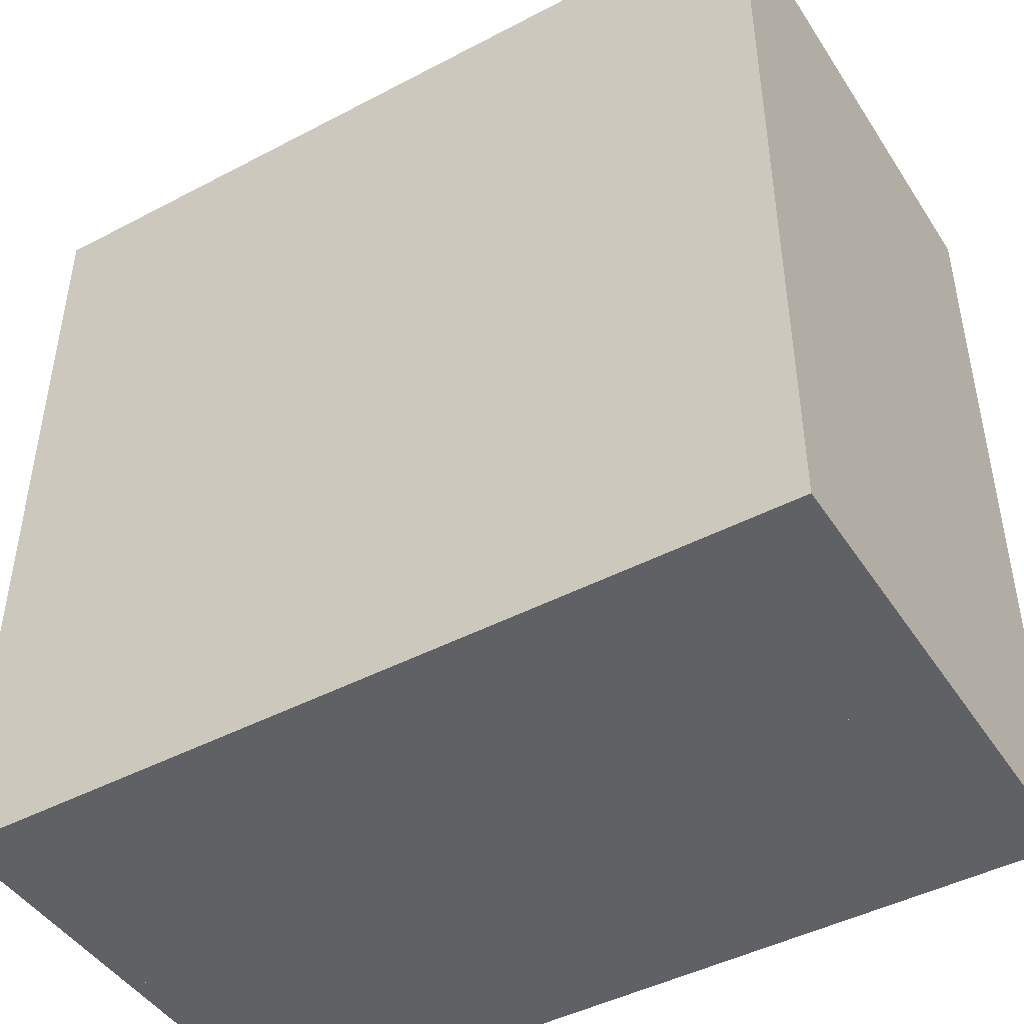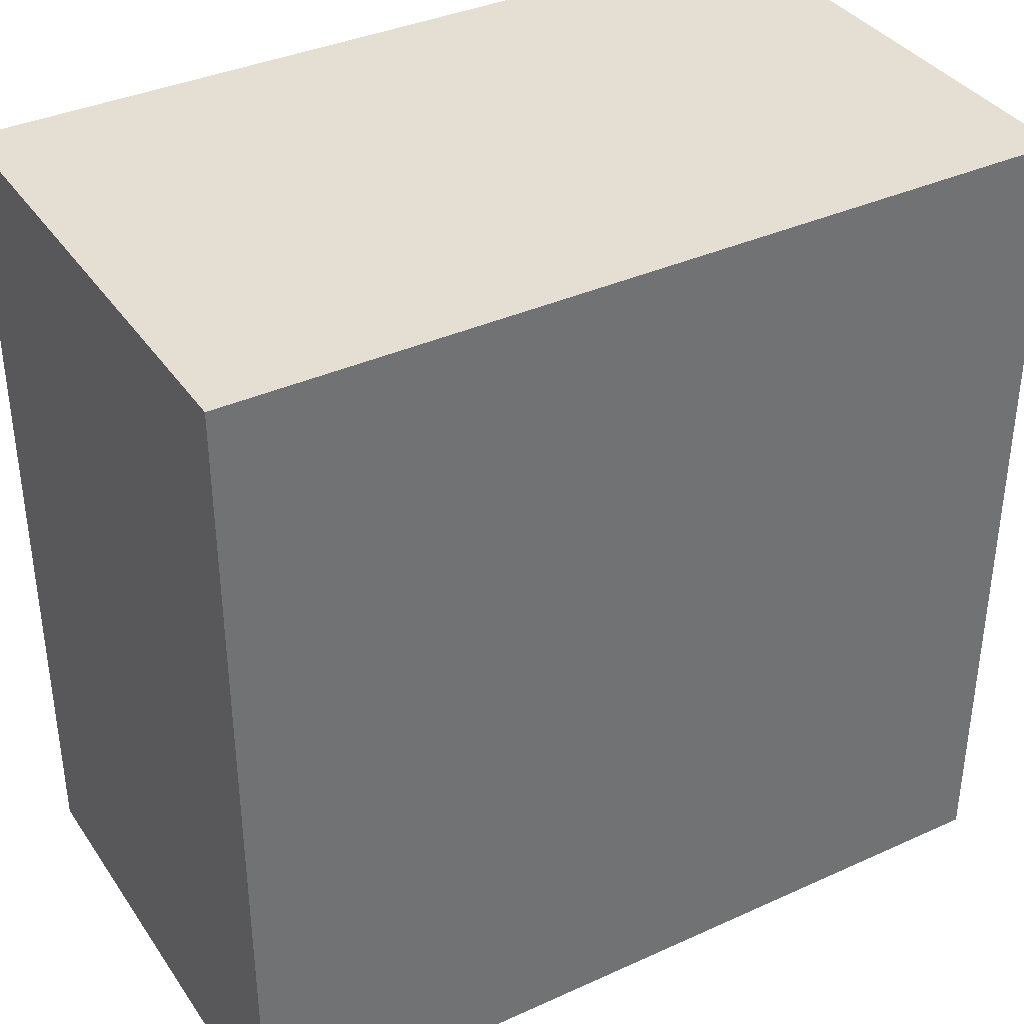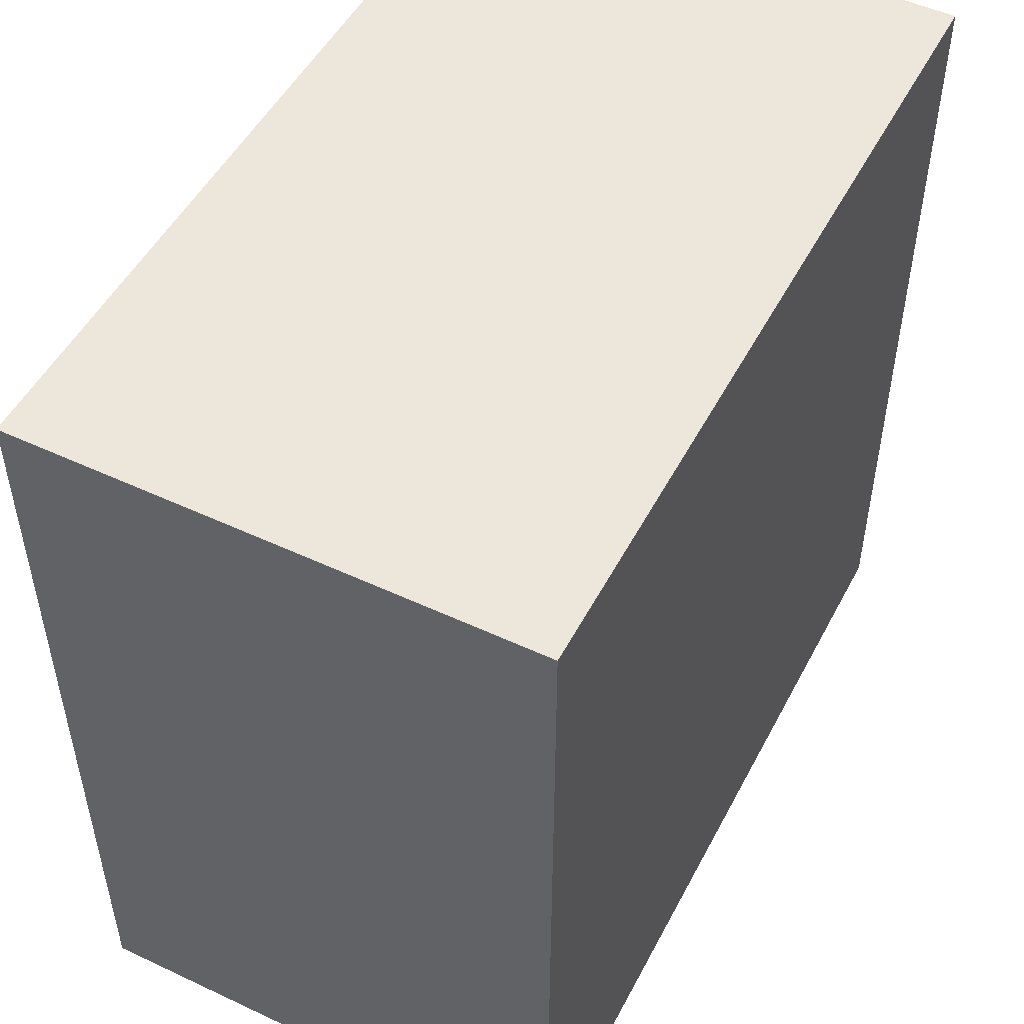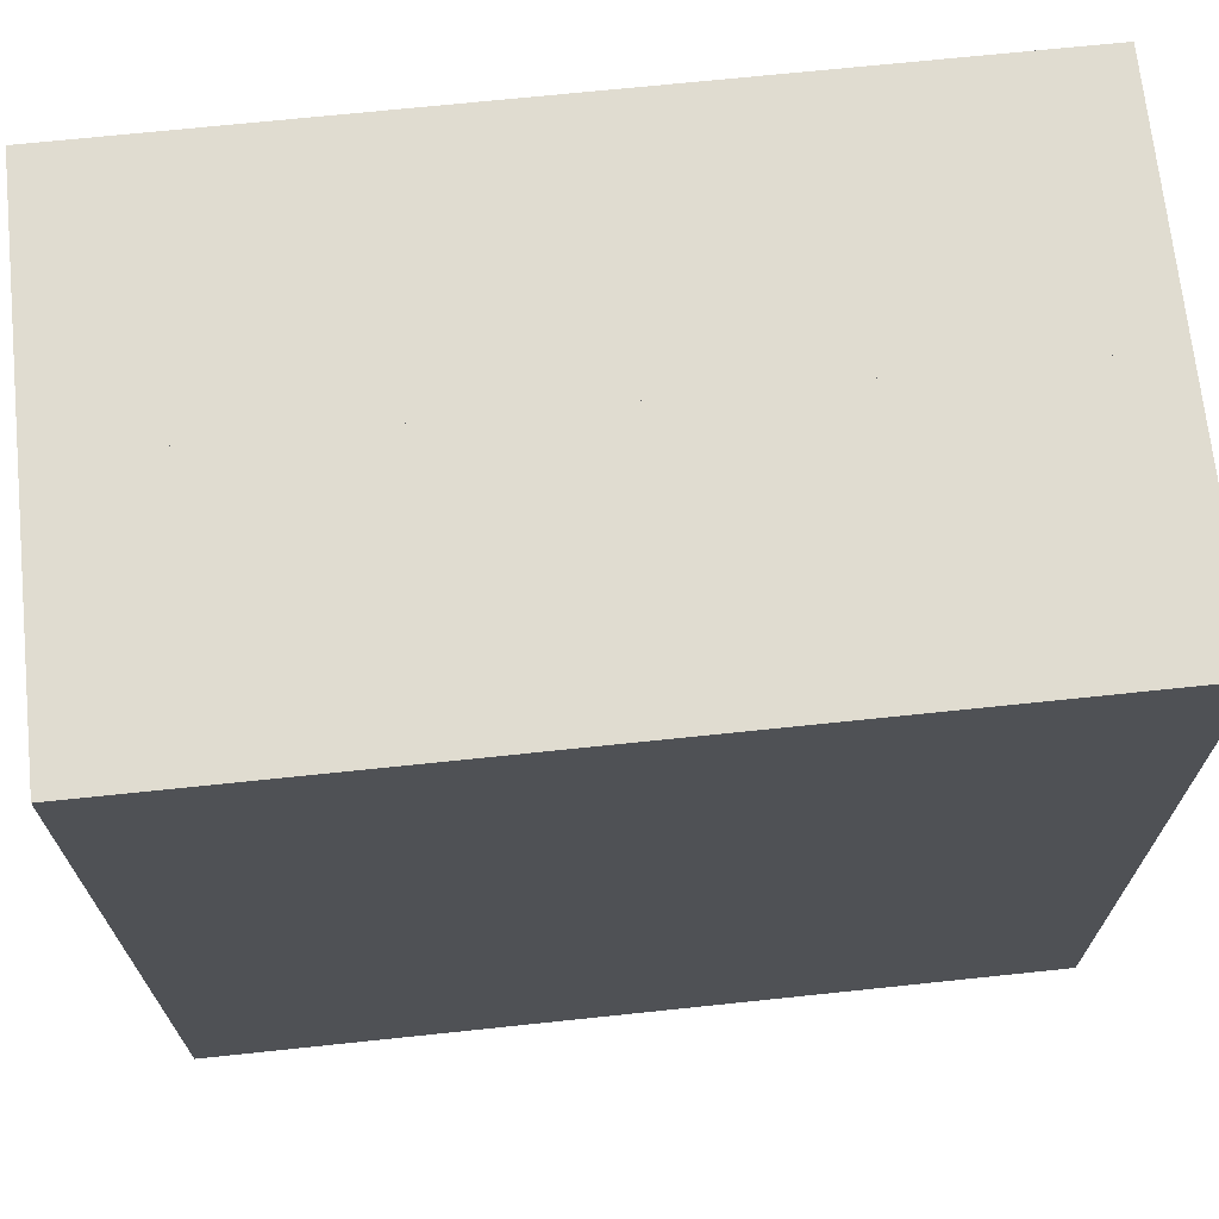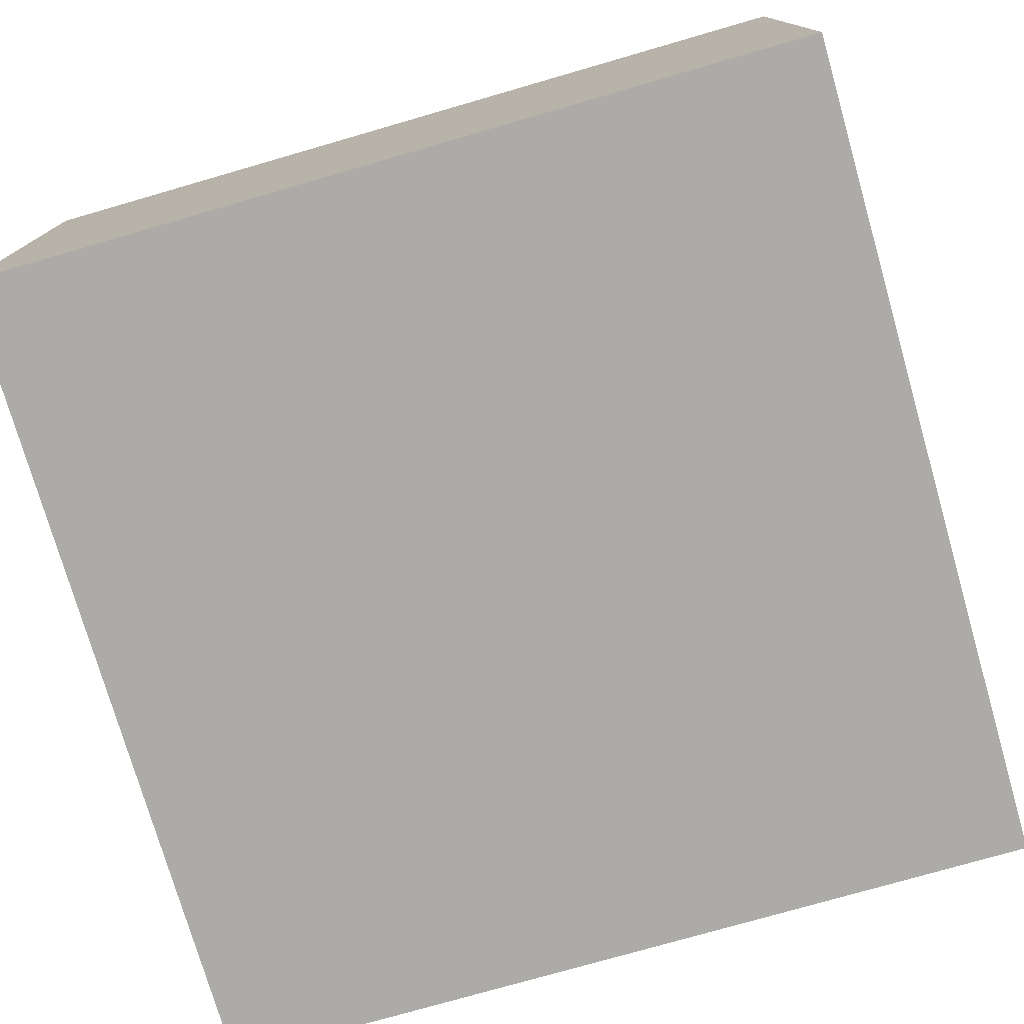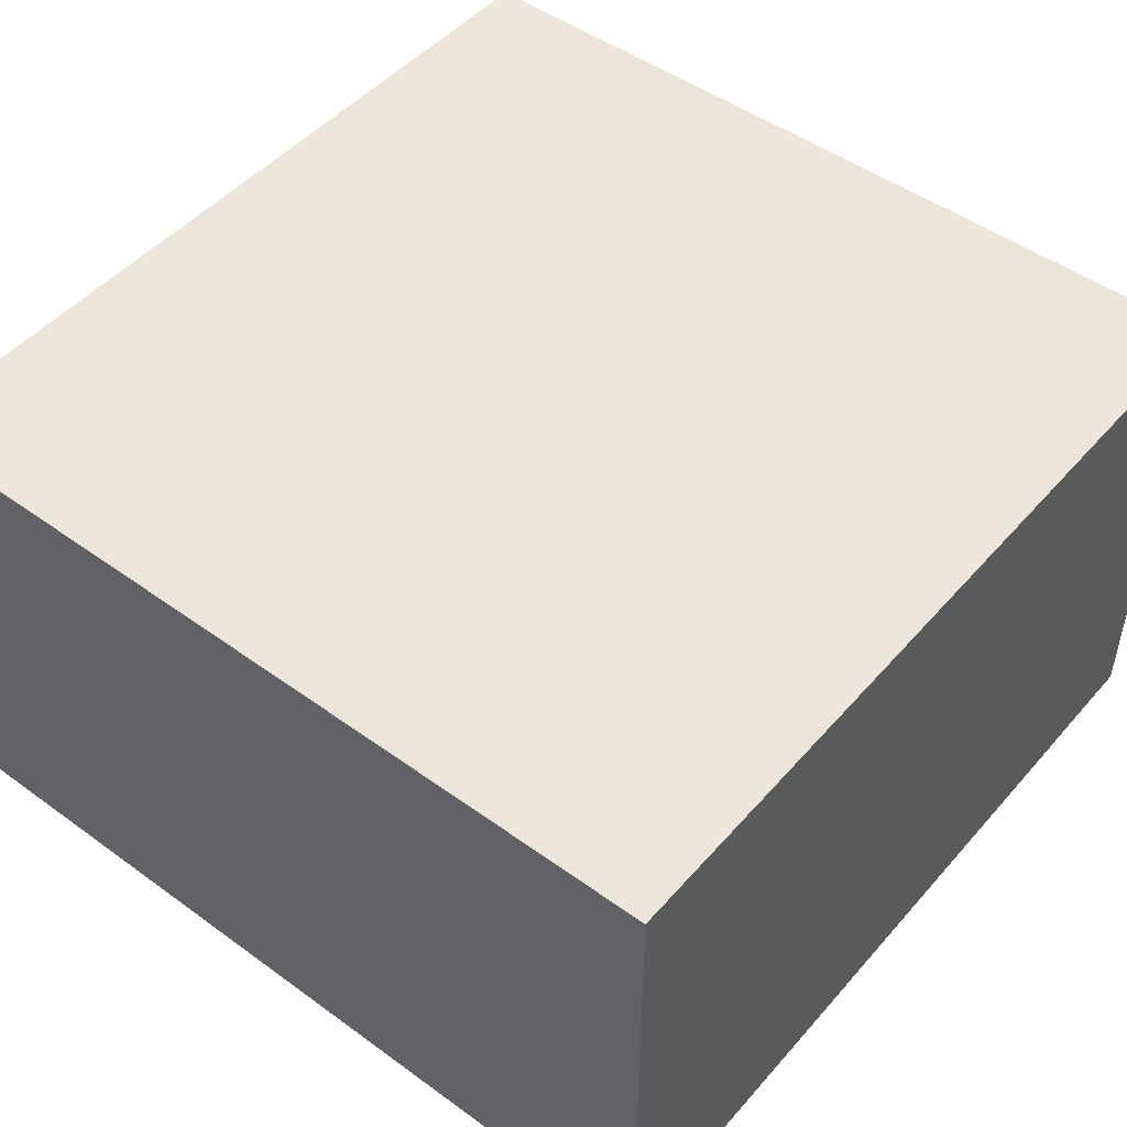
<metadata>
{"format":"obj","ext":"obj","renderer":"f3d","projection":"perspective","resolution":1024,"background":"white","views":[{"elev":-45.4,"azim":31.2,"up":"+Y"},{"elev":37.0,"azim":149.7,"up":"+Y"},{"elev":50.6,"azim":-62.9,"up":"+Y"},{"elev":69.6,"azim":-6.0,"up":"+Y"},{"elev":-76.2,"azim":-73.9,"up":"+Z"},{"elev":48.4,"azim":-51.0,"up":"+Z"}]}
</metadata>
<code>
o object_1
v 0 0 0
v 0 0 0.9635
v 3.194 0 0
v 3.194 0 0.9635
v 3.194 0 0
v 3.194 0 0.9635
v 3.194 3.194 0
v 3.194 3.194 0.9635
v 3.194 3.194 0
v 3.194 3.194 0.9635
v 0 3.194 0
v 0 3.194 0.9635
v 0 3.194 0
v 0 3.194 0.9635
v 0 0 0
v 0 0 0.9635
v 0 0 0
v 3.194 0 0
v 3.194 3.194 0
v 0 3.194 0
v 0 0 0.9635
v 3.194 0 0.9635
v 3.194 3.194 0.9635
v 0 3.194 0.9635
f 1 3 4 2
f 5 7 8 6
f 9 11 12 10
f 13 15 16 14
f 18 17 20
f 20 19 18
f 22 24 21
f 24 22 23
o object_2
v 0 0 0.9635
v 0 0 1.927
v 3.194 0 0.9635
v 3.194 0 1.927
v 3.194 0 0.9635
v 3.194 0 1.927
v 3.194 3.194 0.9635
v 3.194 3.194 1.927
v 3.194 3.194 0.9635
v 3.194 3.194 1.927
v 0 3.194 0.9635
v 0 3.194 1.927
v 0 3.194 0.9635
v 0 3.194 1.927
v 0 0 0.9635
v 0 0 1.927
v 0 0 0.9635
v 3.194 0 0.9635
v 3.194 3.194 0.9635
v 0 3.194 0.9635
v 0 0 1.927
v 3.194 0 1.927
v 3.194 3.194 1.927
v 0 3.194 1.927
f 25 27 28 26
f 29 31 32 30
f 33 35 36 34
f 37 39 40 38
f 42 41 44
f 44 43 42
f 46 48 45
f 48 46 47

</code>
